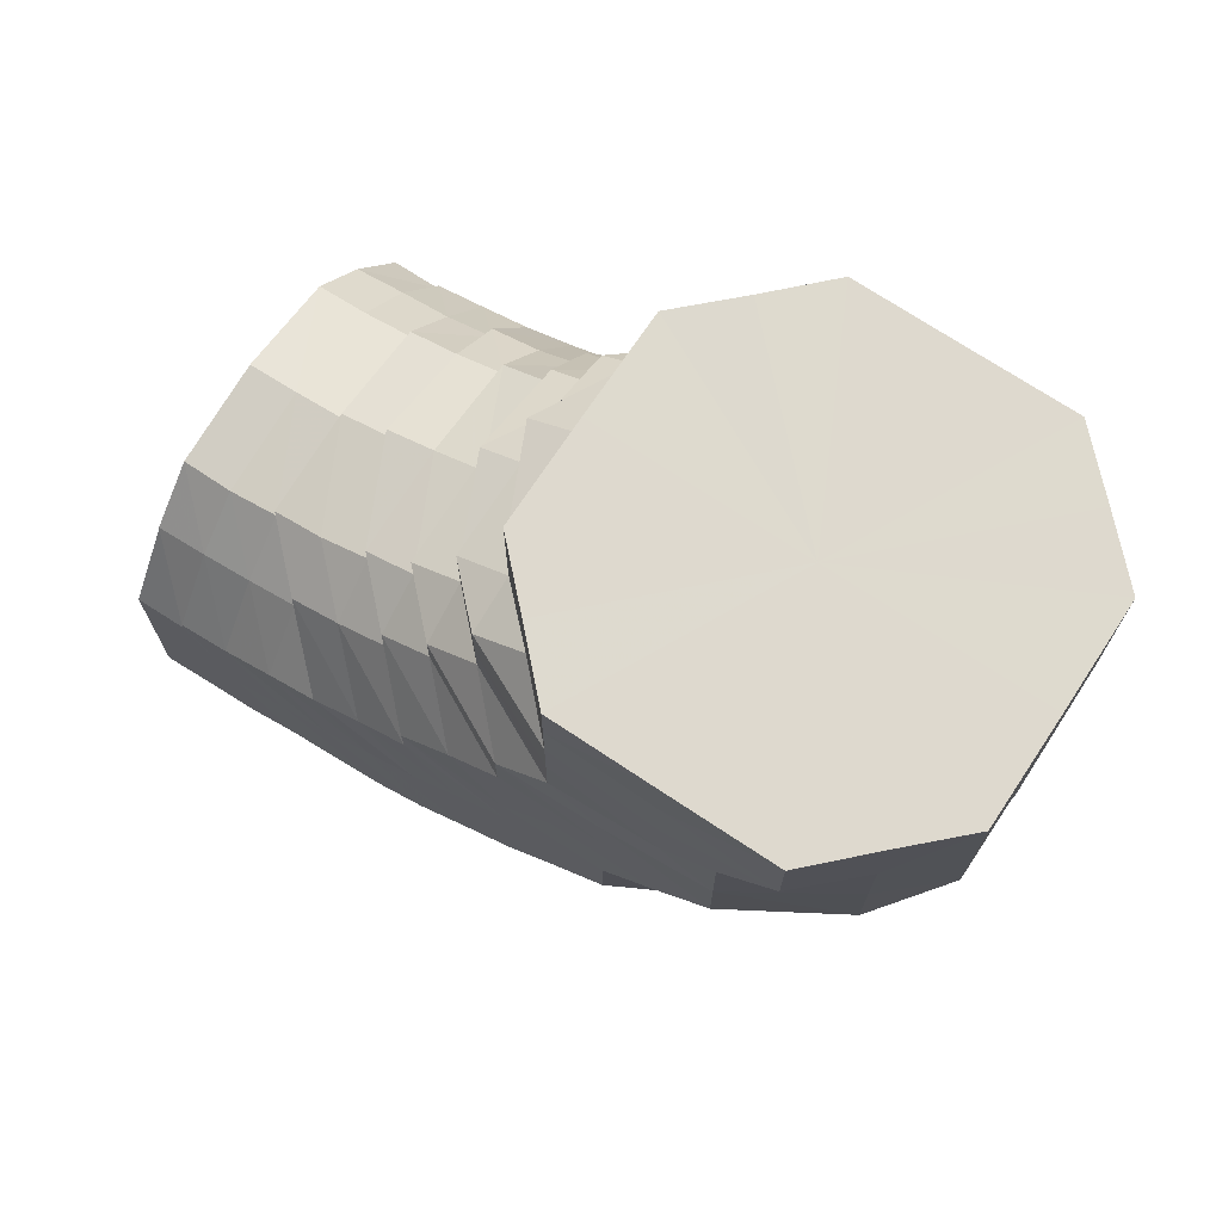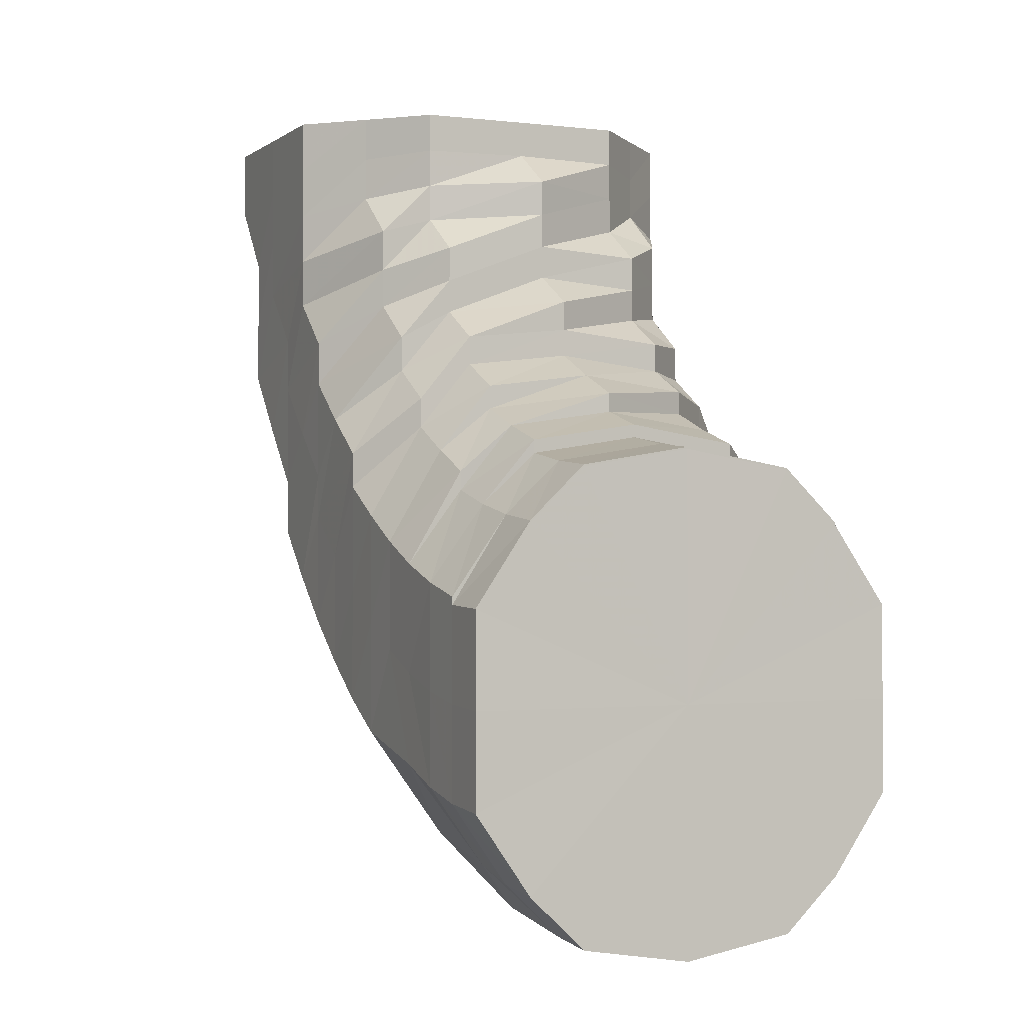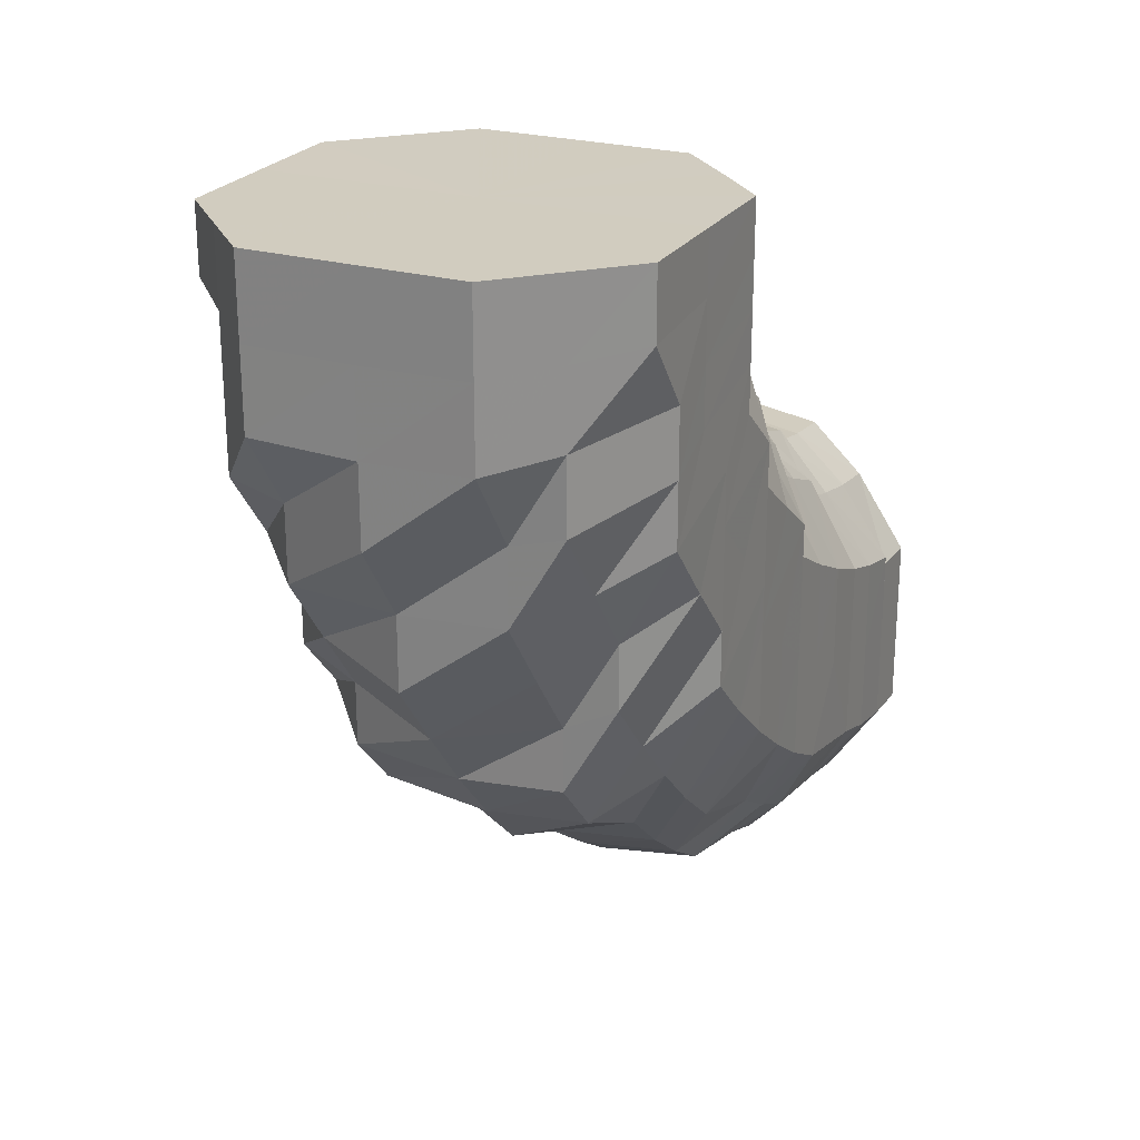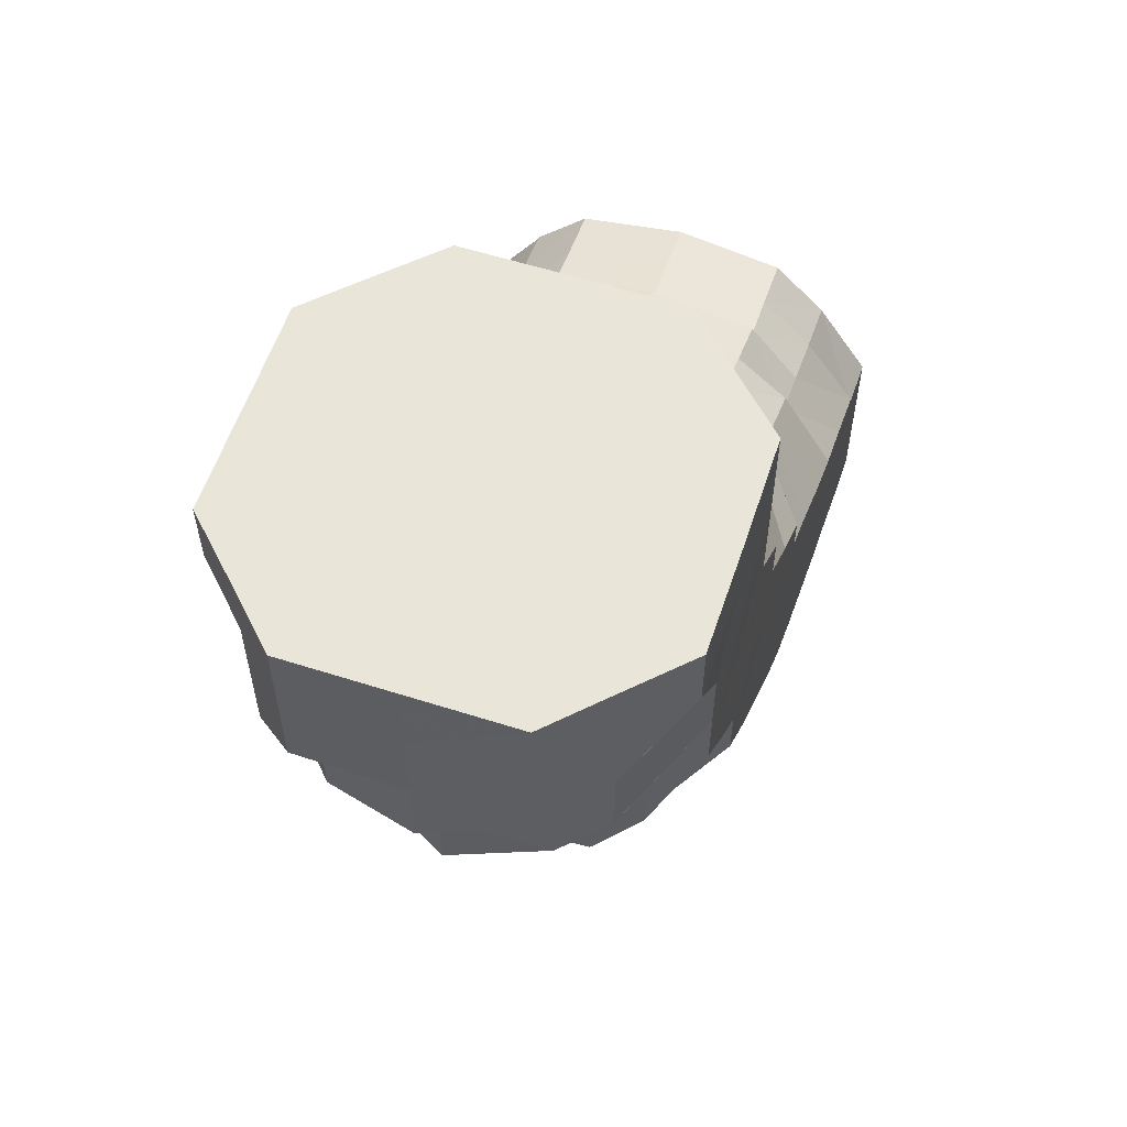
<metadata>
{"format":"obj","ext":"obj","renderer":"f3d","projection":"perspective","resolution":1024,"background":"white","views":[{"elev":71.4,"azim":-56.4,"up":"+Z"},{"elev":-1.1,"azim":156.0,"up":"+Z"},{"elev":24.2,"azim":25.3,"up":"+Z"},{"elev":58.1,"azim":18.3,"up":"+Z"}]}
</metadata>
<code>
o 26137
v 2248 1866 9.158
v 2248 1866 9.143
v 2248 1866 9.158
v 2248 1866 9.143
v 2248 1866 9.158
v 2248 1866 9.158
v 2248 1866 9.144
v 2248 1866 9.158
v 2248 1866 9.158
v 2248 1866 9.128
v 2248 1866 9.128
v 2248 1866 9.13
v 2247 1866 9.128
v 2248 1866 9.112
v 2247 1866 9.143
v 2248 1866 9.158
v 2247 1866 9.158
v 2247 1866 9.113
v 2247 1866 9.13
v 2247 1866 9.116
v 2247 1866 9.144
v 2247 1866 9.158
v 2247 1866 9.158
v 2247 1866 9.133
v 2247 1866 9.12
v 2247 1866 9.146
v 2247 1866 9.158
v 2247 1866 9.158
v 2247 1866 9.136
v 2247 1866 9.125
v 2247 1866 9.147
v 2247 1866 9.158
v 2247 1866 9.158
v 2247 1866 9.14
v 2247 1866 9.13
v 2247 1866 9.149
v 2247 1866 9.158
v 2247 1866 9.158
v 2247 1866 9.142
v 2247 1866 9.134
v 2247 1866 9.15
v 2247 1866 9.158
v 2247 1866 9.158
v 2247 1866 9.144
v 2247 1866 9.137
v 2247 1866 9.151
v 2247 1866 9.158
v 2247 1866 9.158
v 2248 1866 9.145
v 2248 1866 9.138
v 2248 1866 9.152
v 2247 1866 9.158
v 2248 1866 9.158
v 2248 1866 9.144
v 2248 1866 9.137
v 2248 1866 9.151
v 2248 1866 9.158
v 2248 1866 9.158
v 2248 1866 9.142
v 2248 1866 9.134
v 2248 1866 9.15
v 2248 1866 9.158
v 2248 1866 9.158
v 2248 1866 9.14
v 2248 1866 9.13
v 2248 1866 9.149
v 2248 1866 9.158
v 2248 1866 9.158
v 2248 1866 9.136
v 2248 1866 9.125
v 2248 1866 9.147
v 2248 1866 9.158
v 2248 1866 9.158
v 2248 1866 9.146
v 2248 1866 9.158
v 2248 1866 9.158
v 2248 1866 9.133
v 2248 1866 9.12
v 2248 1866 9.116
v 2248 1866 9.113
v 2248 1866 9.099
v 2248 1866 9.098
v 2248 1866 9.103
v 2248 1866 9.108
v 2248 1866 9.085
v 2247 1866 9.099
v 2248 1866 9.084
v 2247 1866 9.085
v 2247 1866 9.103
v 2247 1866 9.09
v 2247 1866 9.108
v 2247 1866 9.097
v 2247 1866 9.115
v 2247 1866 9.105
v 2247 1866 9.121
v 2247 1866 9.113
v 2247 1866 9.127
v 2247 1866 9.12
v 2247 1866 9.131
v 2247 1866 9.124
v 2248 1866 9.132
v 2248 1866 9.126
v 2248 1866 9.131
v 2248 1866 9.124
v 2248 1866 9.127
v 2248 1866 9.12
v 2248 1866 9.121
v 2248 1866 9.113
v 2248 1866 9.115
v 2248 1866 9.105
v 2248 1866 9.097
v 2248 1866 9.09
v 2248 1866 9.078
v 2248 1866 9.072
v 2248 1866 9.086
v 2248 1866 9.095
v 2248 1866 9.066
v 2248 1866 9.07
v 2248 1866 9.06
v 2248 1866 9.058
v 2247 1866 9.072
v 2247 1866 9.06
v 2247 1866 9.078
v 2247 1866 9.066
v 2247 1866 9.086
v 2247 1866 9.075
v 2247 1866 9.095
v 2247 1866 9.086
v 2247 1866 9.105
v 2247 1866 9.097
v 2247 1866 9.113
v 2247 1866 9.106
v 2247 1866 9.118
v 2247 1866 9.112
v 2248 1866 9.12
v 2248 1866 9.114
v 2248 1866 9.118
v 2248 1866 9.112
v 2248 1866 9.113
v 2248 1866 9.106
v 2248 1866 9.105
v 2248 1866 9.097
v 2248 1866 9.086
v 2248 1866 9.075
v 2248 1866 9.066
v 2248 1866 9.056
v 2248 1866 9.078
v 2248 1866 9.09
v 2248 1866 9.057
v 2248 1866 9.049
v 2248 1866 9.046
v 2248 1866 9.039
v 2248 1866 9.046
v 2248 1866 9.036
v 2247 1866 9.049
v 2247 1866 9.039
v 2247 1866 9.056
v 2247 1866 9.046
v 2247 1866 9.066
v 2247 1866 9.057
v 2247 1866 9.078
v 2247 1866 9.07
v 2247 1866 9.09
v 2247 1866 9.083
v 2247 1866 9.1
v 2247 1866 9.095
v 2247 1866 9.107
v 2247 1866 9.102
v 2248 1866 9.109
v 2248 1866 9.105
v 2248 1866 9.107
v 2248 1866 9.102
v 2248 1866 9.1
v 2248 1866 9.095
v 2248 1866 9.083
v 2248 1866 9.07
v 2248 1866 9.064
v 2248 1866 9.05
v 2248 1866 9.078
v 2248 1866 9.09
v 2248 1866 9.058
v 2248 1866 9.038
v 2248 1866 9.043
v 2248 1866 9.03
v 2248 1866 9.03
v 2248 1866 9.022
v 2248 1866 9.027
v 2248 1866 9.019
v 2247 1866 9.03
v 2247 1866 9.022
v 2247 1866 9.038
v 2247 1866 9.03
v 2247 1866 9.05
v 2247 1866 9.043
v 2247 1866 9.064
v 2247 1866 9.058
v 2247 1866 9.078
v 2247 1866 9.073
v 2247 1866 9.09
v 2247 1866 9.086
v 2247 1866 9.098
v 2247 1866 9.094
v 2248 1866 9.101
v 2248 1866 9.097
v 2248 1866 9.098
v 2248 1866 9.094
v 2248 1866 9.086
v 2248 1866 9.073
v 2248 1866 9.069
v 2248 1866 9.053
v 2248 1866 9.082
v 2248 1866 9.091
v 2248 1866 9.079
v 2248 1866 9.063
v 2248 1866 9.077
v 2248 1866 9.066
v 2248 1866 9.063
v 2248 1866 9.079
v 2248 1866 9.089
v 2248 1866 9.049
v 2248 1866 9.047
v 2248 1866 9.045
v 2248 1866 9.033
v 2248 1866 9.03
v 2248 1866 9.028
v 2248 1866 9.027
v 2248 1866 9.044
v 2248 1866 9.062
v 2248 1866 9.061
v 2248 1866 9.076
v 2248 1866 9.027
v 2248 1866 9.044
v 2248 1866 9.061
v 2248 1866 9.013
v 2248 1866 9.044
v 2248 1866 9.076
v 2248 1866 9.061
v 2248 1866 9.076
v 2248 1866 9.076
v 2248 1866 9.086
v 2248 1866 9.086
v 2248 1866 9.089
v 2248 1866 9.089
v 2247 1866 9.086
v 2247 1866 9.086
v 2247 1866 9.076
v 2248 1866 9.086
v 2248 1866 9.086
v 2248 1866 9.089
v 2248 1866 9.089
v 2247 1866 9.086
v 2247 1866 9.086
v 2247 1866 9.076
v 2247 1866 9.076
v 2247 1866 9.061
v 2247 1866 9.062
v 2247 1866 9.076
v 2247 1866 9.044
v 2247 1866 9.045
v 2247 1866 9.061
v 2247 1866 9.027
v 2247 1866 9.063
v 2247 1866 9.028
v 2247 1866 9.044
v 2247 1866 9.013
v 2247 1866 9.014
v 2247 1866 9.003
v 2247 1866 9.027
v 2247 1866 9.004
v 2248 1866 9
v 2247 1866 9.013
v 2248 1866 9.001
v 2248 1866 9.003
v 2248 1866 9.004
v 2248 1866 9.014
v 2247 1866 9.003
v 2248 1866 9
v 2248 1866 9.003
v 2248 1866 9.013
v 2248 1866 9.016
v 2248 1866 9.006
v 2248 1866 9.003
v 2248 1866 9.019
v 2248 1866 9.01
v 2247 1866 9.006
v 2248 1866 9.007
v 2247 1866 9.016
v 2247 1866 9.01
v 2247 1866 9.03
v 2247 1866 9.019
v 2247 1866 9.047
v 2247 1866 9.033
v 2247 1866 9.049
v 2247 1866 9.066
v 2247 1866 9.024
v 2247 1866 9.037
v 2247 1866 9.015
v 2247 1866 9.053
v 2248 1866 9.012
v 2247 1866 9.069
v 2248 1866 9.015
v 2248 1866 9.024
v 2248 1866 9.037
v 2247 1866 9.082
v 2247 1866 9.079
v 2247 1866 9.091
v 2247 1866 9.089
v 2247 1866 9.087
v 2247 1866 9.077
v 2247 1866 9.086
v 2247 1866 9.076
v 2248 1866 9.089
v 2248 1866 9.09
v 2248 1866 9.086
v 2248 1866 9.092
v 2247 1866 9.089
v 2248 1866 9.076
v 2248 1866 9.087
v 2248 1866 9.089
v 2248 1866 9.092
v 2248 1866 9.079
v 2248 1866 9.077
v 2248 1866 9.089
v 2248 1866 9.076
v 2248 1866 9.062
v 2248 1866 9.077
v 2248 1866 9.094
v 2248 1866 9.092
v 2247 1866 9.089
v 2248 1866 9.063
v 2248 1866 9.062
v 2248 1866 9.077
v 2248 1866 9.158
v 2248 1866 9.158
v 2248 1866 9.158
v 2248 1866 9.158
v 2247 1866 9.158
v 2248 1866 9.158
v 2247 1866 9.158
v 2248 1866 9.158
v 2247 1866 9.158
v 2248 1866 9.158
v 2247 1866 9.158
v 2248 1866 9.158
v 2247 1866 9.158
v 2248 1866 9.158
v 2247 1866 9.158
v 2248 1866 9.158
v 2247 1866 9.158
f 1 2 3
f 3 4 5
f 2 4 6
f 5 7 8
f 4 7 9
f 2 10 4
f 4 11 7
f 10 11 4
f 11 12 7
f 13 10 2
f 10 14 11
f 15 13 2
f 15 2 16
f 17 15 1
f 13 18 10
f 18 14 10
f 19 13 15
f 20 18 13
f 19 20 13
f 21 19 15
f 21 15 22
f 23 21 17
f 24 19 21
f 25 20 19
f 24 25 19
f 26 24 21
f 26 21 27
f 28 26 23
f 29 24 26
f 30 25 24
f 29 30 24
f 31 29 26
f 31 26 32
f 33 31 28
f 34 29 31
f 35 30 29
f 34 35 29
f 36 34 31
f 36 31 37
f 38 36 33
f 39 34 36
f 40 35 34
f 39 40 34
f 41 39 36
f 41 36 42
f 43 41 38
f 44 39 41
f 45 40 39
f 44 45 39
f 46 44 41
f 46 41 47
f 48 46 43
f 49 44 46
f 50 45 44
f 49 50 44
f 51 49 46
f 51 46 52
f 53 51 48
f 54 49 51
f 55 50 49
f 54 55 49
f 56 54 51
f 56 51 57
f 58 56 53
f 59 54 56
f 60 55 54
f 59 60 54
f 61 59 56
f 61 56 62
f 63 61 58
f 64 59 61
f 65 60 59
f 64 65 59
f 66 64 61
f 66 61 67
f 68 66 63
f 69 64 66
f 70 65 64
f 69 70 64
f 71 69 66
f 71 66 72
f 73 71 68
f 8 74 73
f 74 71 75
f 7 74 76
f 7 12 74
f 74 77 71
f 12 77 74
f 77 69 71
f 77 78 69
f 78 70 69
f 12 79 77
f 79 78 77
f 80 79 12
f 11 80 12
f 14 80 11
f 80 81 79
f 14 82 80
f 82 81 80
f 79 83 78
f 81 83 79
f 83 84 78
f 78 84 70
f 81 85 83
f 86 82 14
f 18 86 14
f 82 87 81
f 87 85 81
f 86 88 82
f 88 87 82
f 89 86 18
f 20 89 18
f 90 88 86
f 89 90 86
f 91 89 20
f 25 91 20
f 92 90 89
f 91 92 89
f 93 91 25
f 30 93 25
f 94 92 91
f 93 94 91
f 95 93 30
f 35 95 30
f 96 94 93
f 95 96 93
f 97 95 35
f 40 97 35
f 98 96 95
f 97 98 95
f 99 97 40
f 45 99 40
f 100 98 97
f 99 100 97
f 101 99 45
f 50 101 45
f 102 100 99
f 101 102 99
f 103 101 50
f 55 103 50
f 104 102 101
f 103 104 101
f 105 103 55
f 60 105 55
f 106 104 103
f 105 106 103
f 107 105 60
f 65 107 60
f 108 106 105
f 107 108 105
f 109 107 65
f 70 109 65
f 84 109 70
f 109 110 107
f 110 108 107
f 84 111 109
f 111 110 109
f 112 111 84
f 83 112 84
f 85 112 83
f 112 113 111
f 85 114 112
f 114 113 112
f 111 115 110
f 113 115 111
f 115 116 110
f 110 116 108
f 113 117 115
f 118 114 85
f 87 118 85
f 114 119 113
f 119 117 113
f 118 120 114
f 120 119 114
f 121 118 87
f 88 121 87
f 122 120 118
f 121 122 118
f 123 121 88
f 90 123 88
f 124 122 121
f 123 124 121
f 125 123 90
f 92 125 90
f 126 124 123
f 125 126 123
f 127 125 92
f 94 127 92
f 128 126 125
f 127 128 125
f 129 127 94
f 96 129 94
f 130 128 127
f 129 130 127
f 131 129 96
f 98 131 96
f 132 130 129
f 131 132 129
f 133 131 98
f 100 133 98
f 134 132 131
f 133 134 131
f 135 133 100
f 102 135 100
f 136 134 133
f 135 136 133
f 137 135 102
f 104 137 102
f 138 136 135
f 137 138 135
f 139 137 104
f 106 139 104
f 140 138 137
f 139 140 137
f 141 139 106
f 108 141 106
f 116 141 108
f 141 142 139
f 142 140 139
f 116 143 141
f 143 142 141
f 144 143 116
f 115 144 116
f 117 144 115
f 144 145 143
f 117 146 144
f 146 145 144
f 143 147 142
f 145 147 143
f 147 148 142
f 142 148 140
f 145 149 147
f 150 146 117
f 119 150 117
f 146 151 145
f 151 149 145
f 150 152 146
f 152 151 146
f 153 150 119
f 120 153 119
f 154 152 150
f 153 154 150
f 155 153 120
f 122 155 120
f 156 154 153
f 155 156 153
f 157 155 122
f 124 157 122
f 158 156 155
f 157 158 155
f 159 157 124
f 126 159 124
f 160 158 157
f 159 160 157
f 161 159 126
f 128 161 126
f 162 160 159
f 161 162 159
f 163 161 128
f 130 163 128
f 164 162 161
f 163 164 161
f 165 163 130
f 132 165 130
f 166 164 163
f 165 166 163
f 167 165 132
f 134 167 132
f 168 166 165
f 167 168 165
f 169 167 134
f 136 169 134
f 170 168 167
f 169 170 167
f 171 169 136
f 138 171 136
f 172 170 169
f 171 172 169
f 173 171 138
f 140 173 138
f 148 173 140
f 173 174 171
f 174 172 171
f 148 175 173
f 175 174 173
f 176 175 148
f 147 176 148
f 149 176 147
f 176 177 175
f 149 178 176
f 178 177 176
f 175 179 174
f 177 179 175
f 179 180 174
f 174 180 172
f 177 181 179
f 182 178 149
f 151 182 149
f 178 183 177
f 183 181 177
f 182 184 178
f 184 183 178
f 185 182 151
f 152 185 151
f 186 184 182
f 185 186 182
f 187 185 152
f 154 187 152
f 188 186 185
f 187 188 185
f 189 187 154
f 156 189 154
f 190 188 187
f 189 190 187
f 191 189 156
f 158 191 156
f 192 190 189
f 191 192 189
f 193 191 158
f 160 193 158
f 194 192 191
f 193 194 191
f 195 193 160
f 162 195 160
f 196 194 193
f 195 196 193
f 197 195 162
f 164 197 162
f 198 196 195
f 197 198 195
f 199 197 164
f 166 199 164
f 200 198 197
f 199 200 197
f 201 199 166
f 168 201 166
f 202 200 199
f 201 202 199
f 203 201 168
f 170 203 168
f 204 202 201
f 203 204 201
f 205 203 170
f 172 205 170
f 180 205 172
f 205 206 203
f 206 204 203
f 180 207 205
f 207 206 205
f 208 207 180
f 179 208 180
f 181 208 179
f 208 209 207
f 181 210 208
f 210 209 208
f 207 211 206
f 209 211 207
f 211 212 206
f 206 212 204
f 211 213 212
f 214 215 213
f 216 213 211
f 209 216 211
f 216 217 213
f 218 219 212
f 220 216 209
f 210 220 209
f 221 217 216
f 220 221 216
f 221 222 217
f 223 220 210
f 224 221 220
f 223 224 220
f 224 225 221
f 225 222 221
f 225 226 222
f 222 227 228
f 228 229 230
f 231 232 222
f 232 233 228
f 234 231 225
f 232 233 235
f 231 232 235
f 234 231 235
f 233 236 235
f 237 236 238
f 238 239 240
f 240 241 242
f 242 243 244
f 244 245 246
f 236 247 248
f 236 247 235
f 247 249 235
f 247 249 250
f 249 251 235
f 249 251 252
f 251 253 235
f 251 253 254
f 253 255 235
f 253 255 256
f 254 257 256
f 255 258 235
f 255 258 259
f 256 260 259
f 258 261 235
f 254 256 262
f 258 261 263
f 259 264 263
f 261 265 235
f 261 265 266
f 265 267 235
f 263 268 266
f 265 267 269
f 267 270 235
f 266 271 269
f 267 270 272
f 270 273 235
f 273 234 235
f 270 273 274
f 273 234 275
f 269 276 272
f 272 277 274
f 274 278 275
f 275 279 225
f 275 225 224
f 280 275 224
f 274 275 280
f 280 224 223
f 272 274 281
f 281 274 280
f 282 272 281
f 269 272 282
f 281 280 283
f 283 280 223
f 282 281 284
f 284 281 283
f 285 269 282
f 266 269 285
f 286 282 284
f 285 282 286
f 287 266 285
f 263 266 287
f 288 285 286
f 287 285 288
f 289 263 287
f 259 263 289
f 290 287 288
f 289 287 290
f 291 259 289
f 256 259 291
f 262 256 291
f 291 289 292
f 292 289 290
f 262 291 293
f 293 291 292
f 294 262 293
f 292 290 295
f 293 292 296
f 296 292 295
f 295 290 297
f 290 288 297
f 296 295 192
f 192 295 190
f 295 297 190
f 194 296 192
f 190 297 188
f 298 296 194
f 298 293 296
f 294 293 298
f 196 298 194
f 297 299 188
f 297 288 299
f 188 299 186
f 288 286 299
f 300 298 196
f 300 294 298
f 198 300 196
f 299 301 186
f 299 286 301
f 186 301 184
f 286 284 301
f 301 302 184
f 301 284 302
f 184 302 183
f 284 283 302
f 302 303 183
f 302 283 303
f 183 303 181
f 283 223 303
f 303 210 181
f 303 223 210
f 304 300 198
f 200 304 198
f 304 305 300
f 305 294 300
f 306 304 200
f 307 305 304
f 306 307 304
f 202 306 200
f 307 308 305
f 305 309 294
f 308 309 305
f 309 262 294
f 309 254 262
f 308 252 309
f 310 311 309
f 312 310 308
f 313 308 307
f 313 250 308
f 314 312 313
f 315 313 316
f 317 314 318
f 319 318 315
f 318 248 313
f 318 313 320
f 321 322 319
f 322 318 323
f 322 324 318
f 325 324 326
f 212 323 327
f 212 327 204
f 204 327 202
f 327 306 202
f 327 320 306
f 328 329 306
f 219 328 327
f 330 331 332
f 333 334 335
f 334 336 335
f 337 333 335
f 336 338 335
f 339 337 335
f 338 340 335
f 341 339 335
f 340 342 335
f 343 341 335
f 342 344 335
f 345 343 335
f 344 346 335
f 347 345 335
f 346 348 335
f 349 347 335
f 348 349 335

</code>
